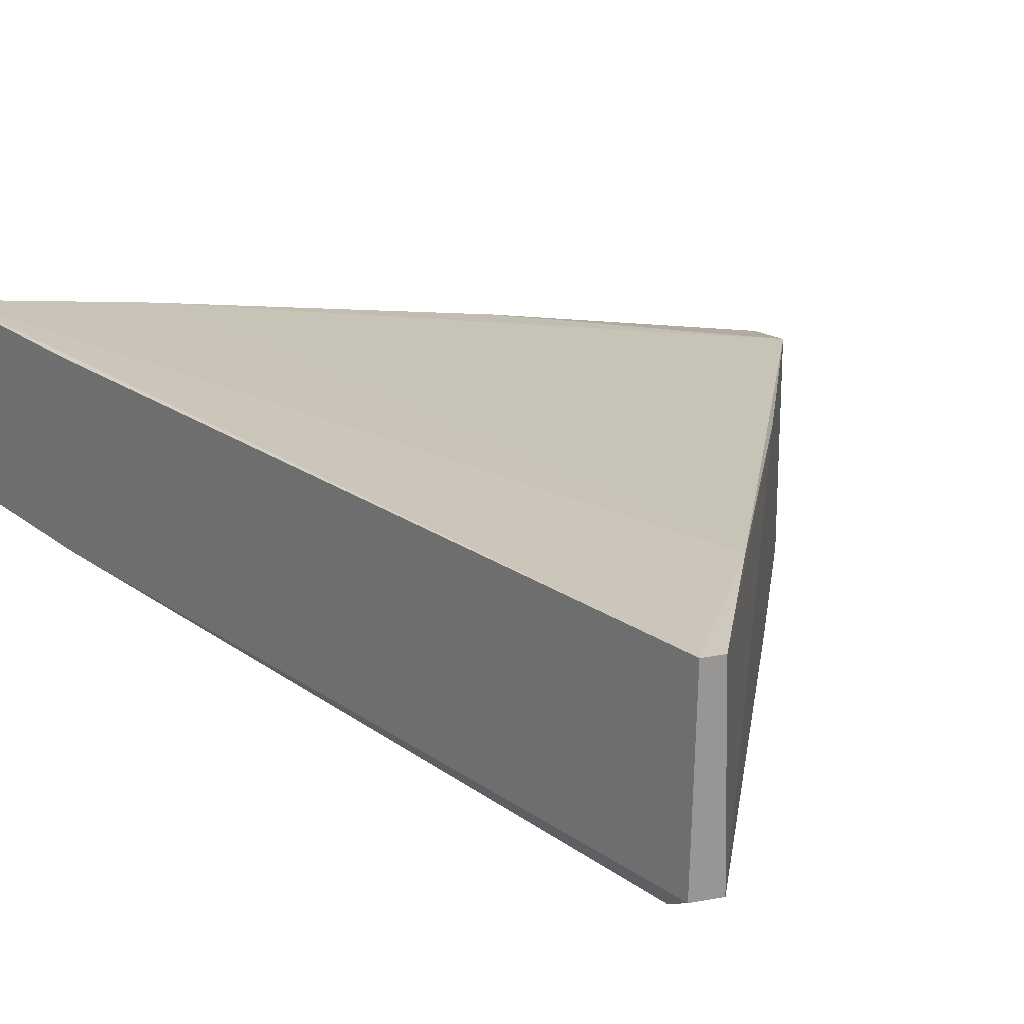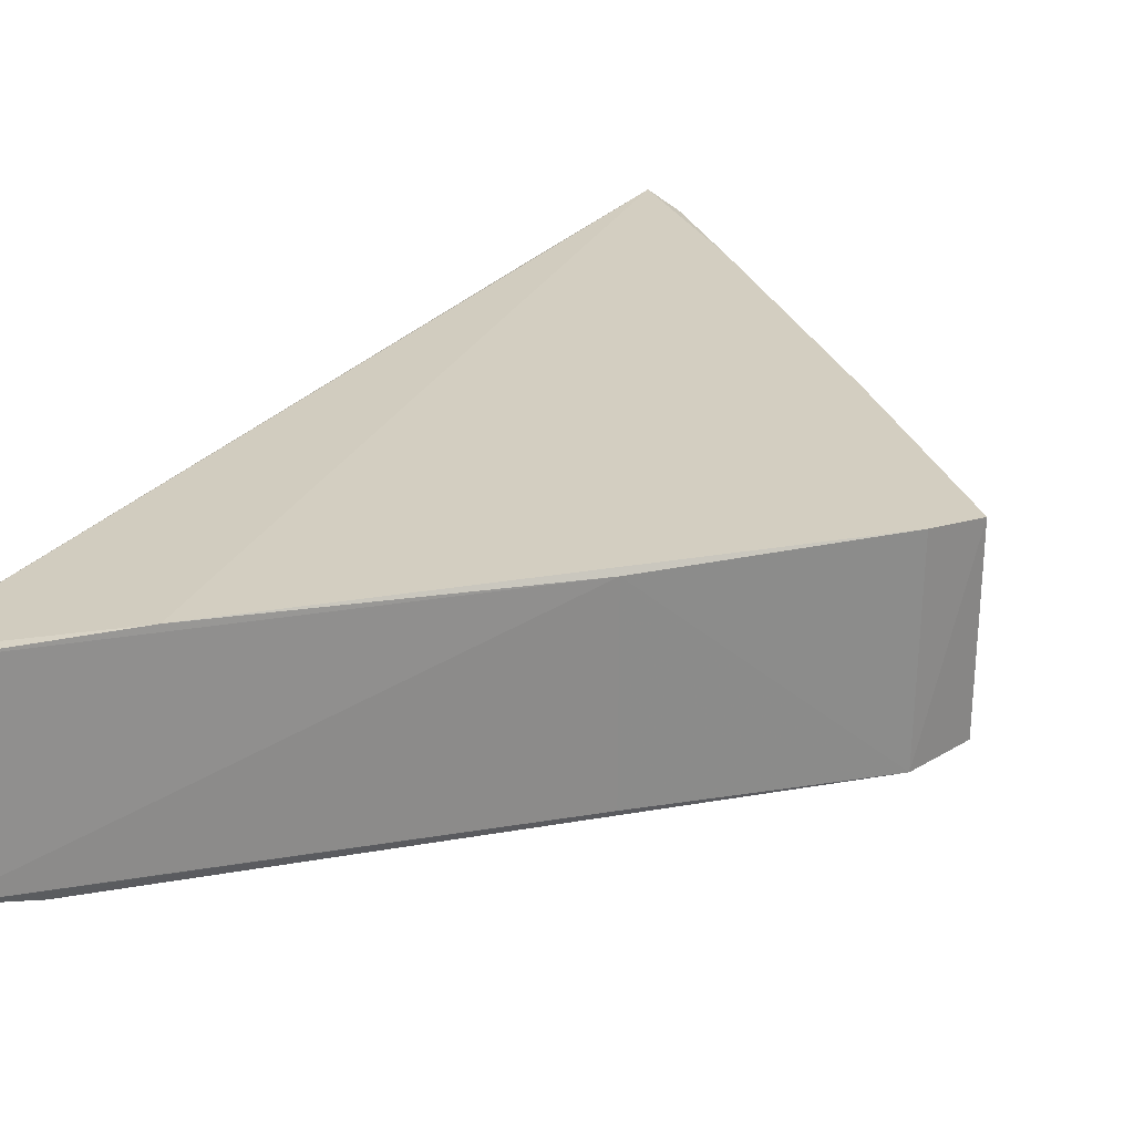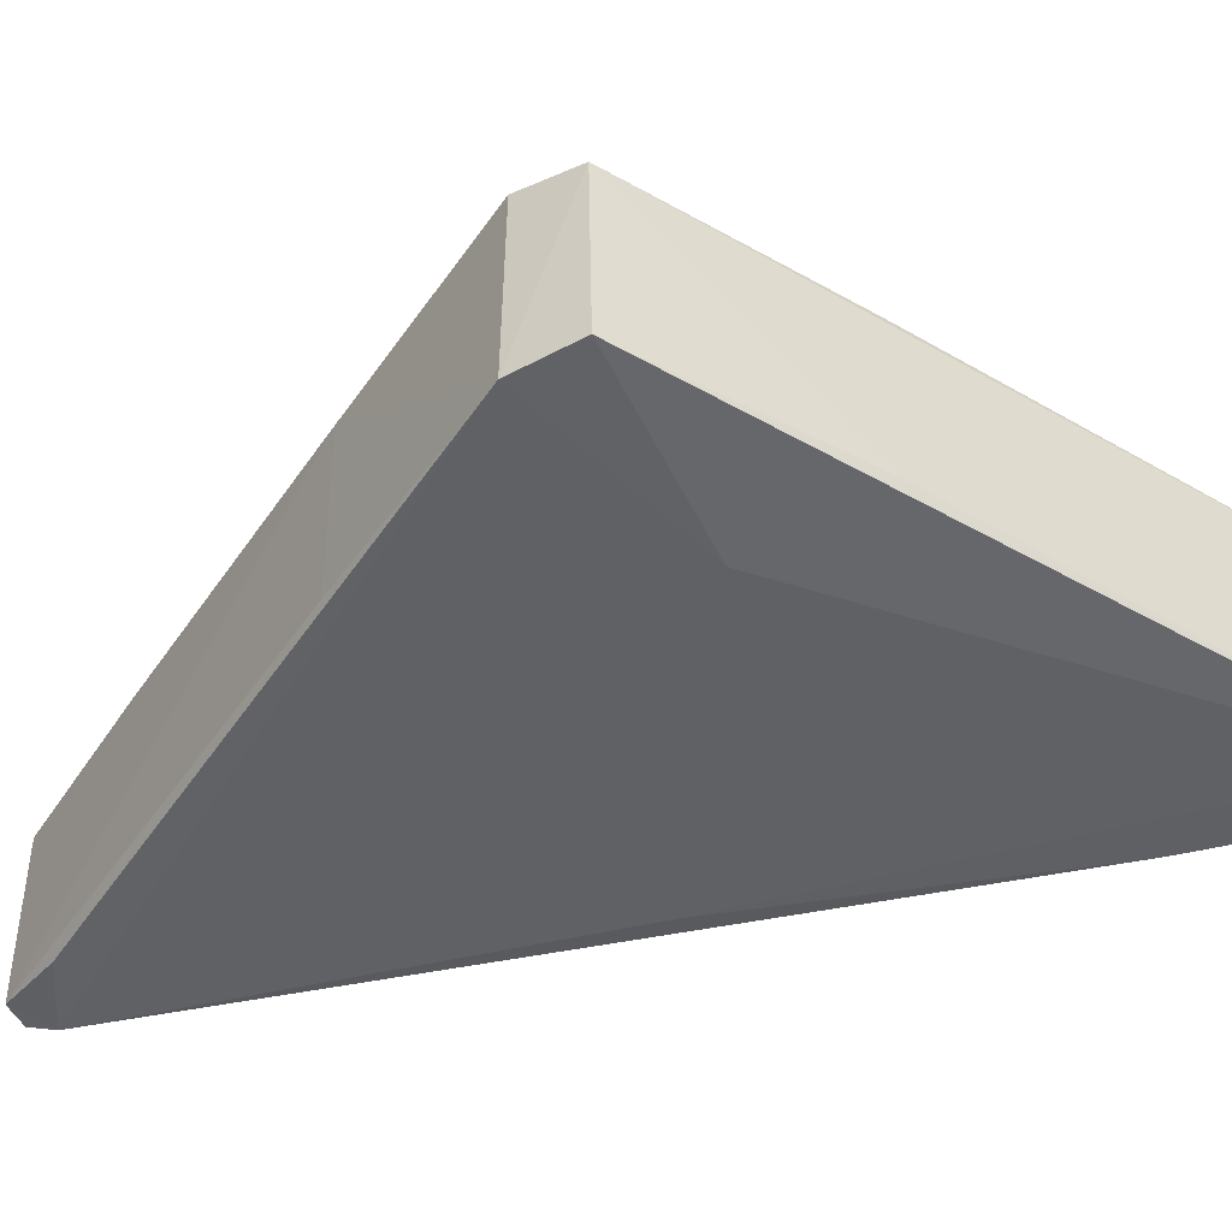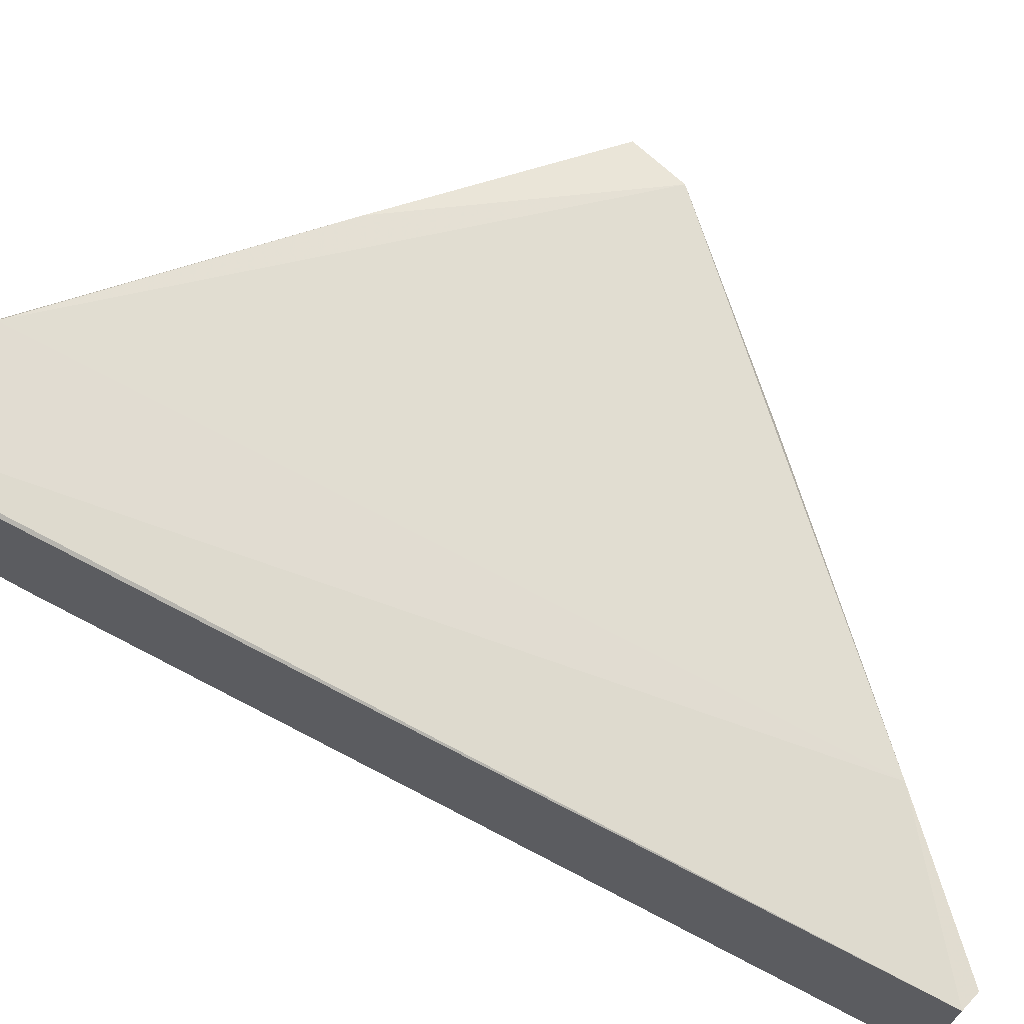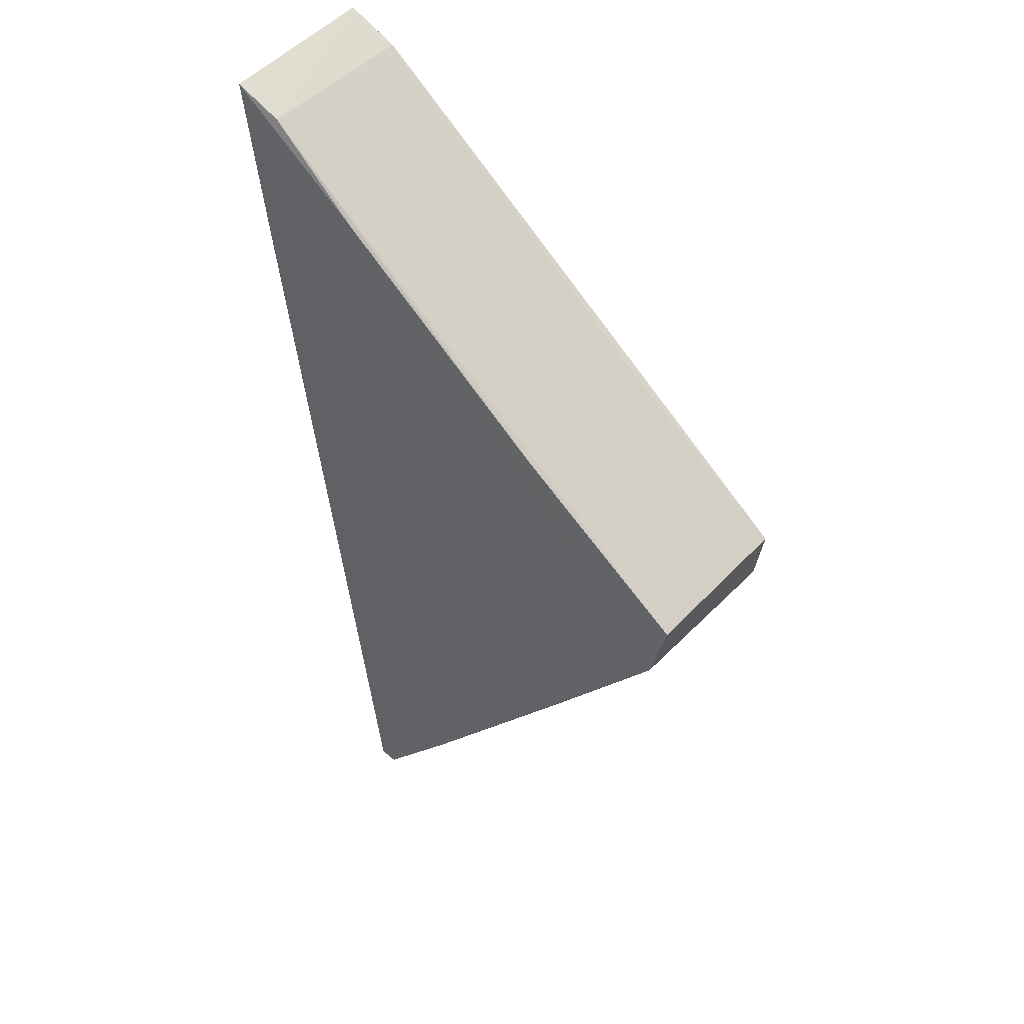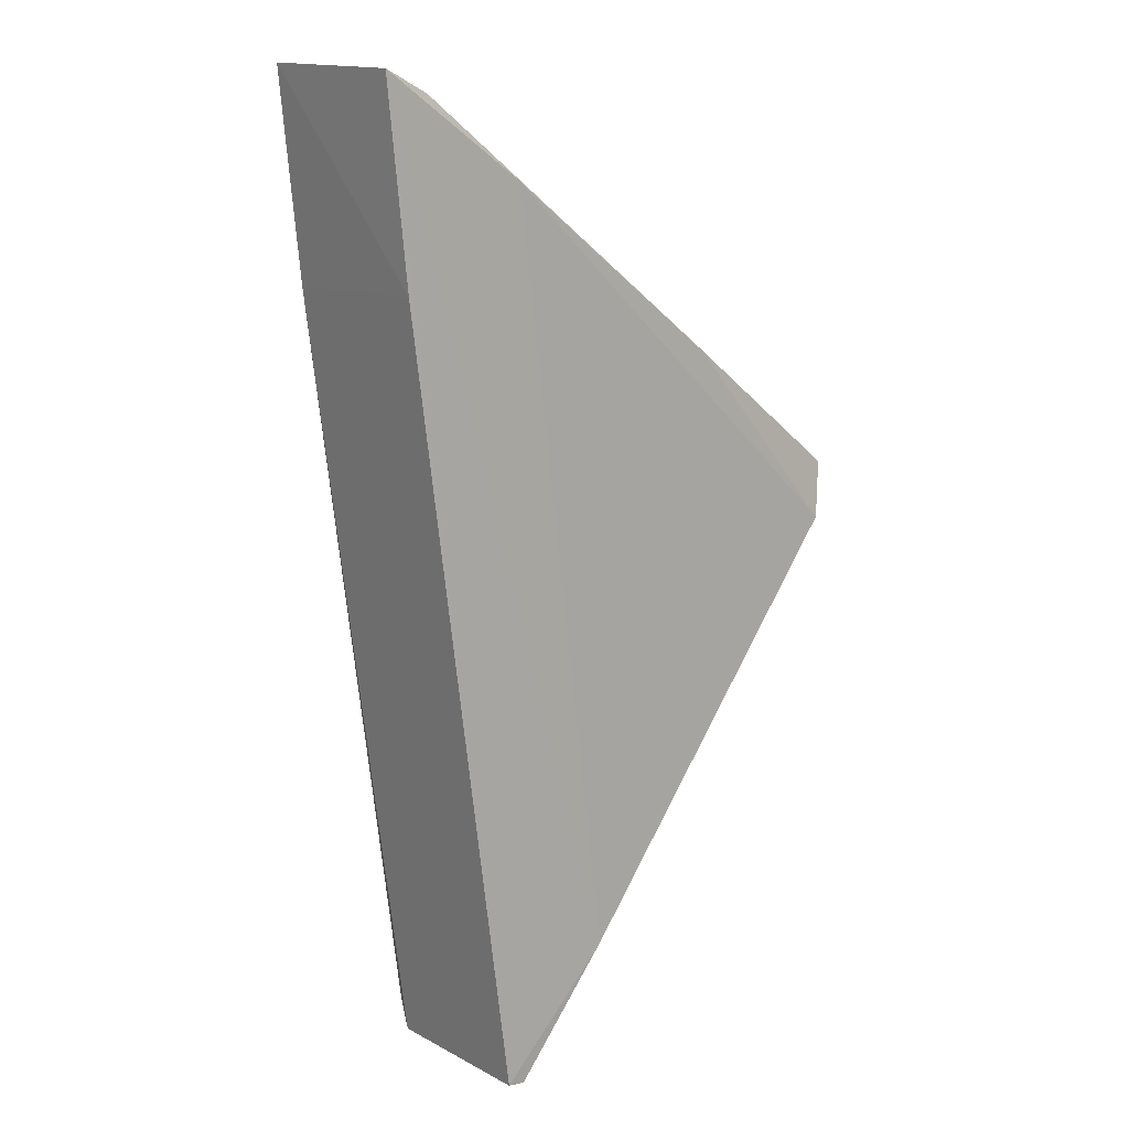
<metadata>
{"format":"obj","ext":"obj","renderer":"f3d","projection":"perspective","resolution":1024,"background":"white","views":[{"elev":19.9,"azim":-29.3,"up":"+Z"},{"elev":25.4,"azim":36.7,"up":"+Z"},{"elev":-48.3,"azim":110.3,"up":"+Z"},{"elev":68.7,"azim":-54.2,"up":"+Z"},{"elev":46.9,"azim":41.6,"up":"+Y"},{"elev":12.0,"azim":-40.5,"up":"+Y"}]}
</metadata>
<code>
v -0.1064 0.05047 0.01614
v -0.1073 0.04597 0.01687
v -0.1352 0.009584 0.002444
v -0.1507 0.08255 0.003801
v -0.1504 0.08202 0.01659
v -0.1067 0.05059 0.00284
v -0.1204 0.06074 0.01667
v -0.1401 0.004941 0.01648
v -0.1434 0.04165 0.002319
v -0.1075 0.04575 0.002709
v -0.1389 0.07427 0.01671
v -0.1386 0.004762 0.01646
v -0.1486 0.06646 0.01642
v -0.1214 0.05188 0.002328
v -0.1402 0.00532 0.003363
v -0.1311 0.01454 0.0169
v -0.1467 0.08034 0.01633
v -0.1468 0.08054 0.003381
v -0.1399 0.007547 0.002225
v -0.1486 0.06643 0.00322
v -0.1381 0.005217 0.003205
v -0.1202 0.06101 0.003757
v -0.1171 0.03269 0.01647
v -0.131 0.01449 0.003088
v -0.1387 0.07459 0.003567
v -0.1172 0.03276 0.003011
f 7 2 1
f 10 6 1
f 10 1 2
f 11 2 7
f 13 8 5
f 13 5 4
f 14 6 10
f 15 8 13
f 15 12 8
f 16 2 11
f 16 8 12
f 16 11 5
f 16 5 8
f 17 4 5
f 17 5 11
f 17 11 7
f 17 7 1
f 18 14 9
f 18 6 14
f 18 4 17
f 19 14 10
f 19 10 3
f 19 9 14
f 20 15 13
f 20 13 4
f 20 19 15
f 20 9 19
f 20 18 9
f 20 4 18
f 21 12 15
f 21 19 3
f 21 15 19
f 22 17 1
f 22 1 6
f 23 16 12
f 23 12 21
f 23 2 16
f 23 10 2
f 24 21 3
f 25 18 17
f 25 17 22
f 25 22 6
f 25 6 18
f 26 23 21
f 26 21 24
f 26 10 23
f 26 24 3
f 26 3 10

</code>
